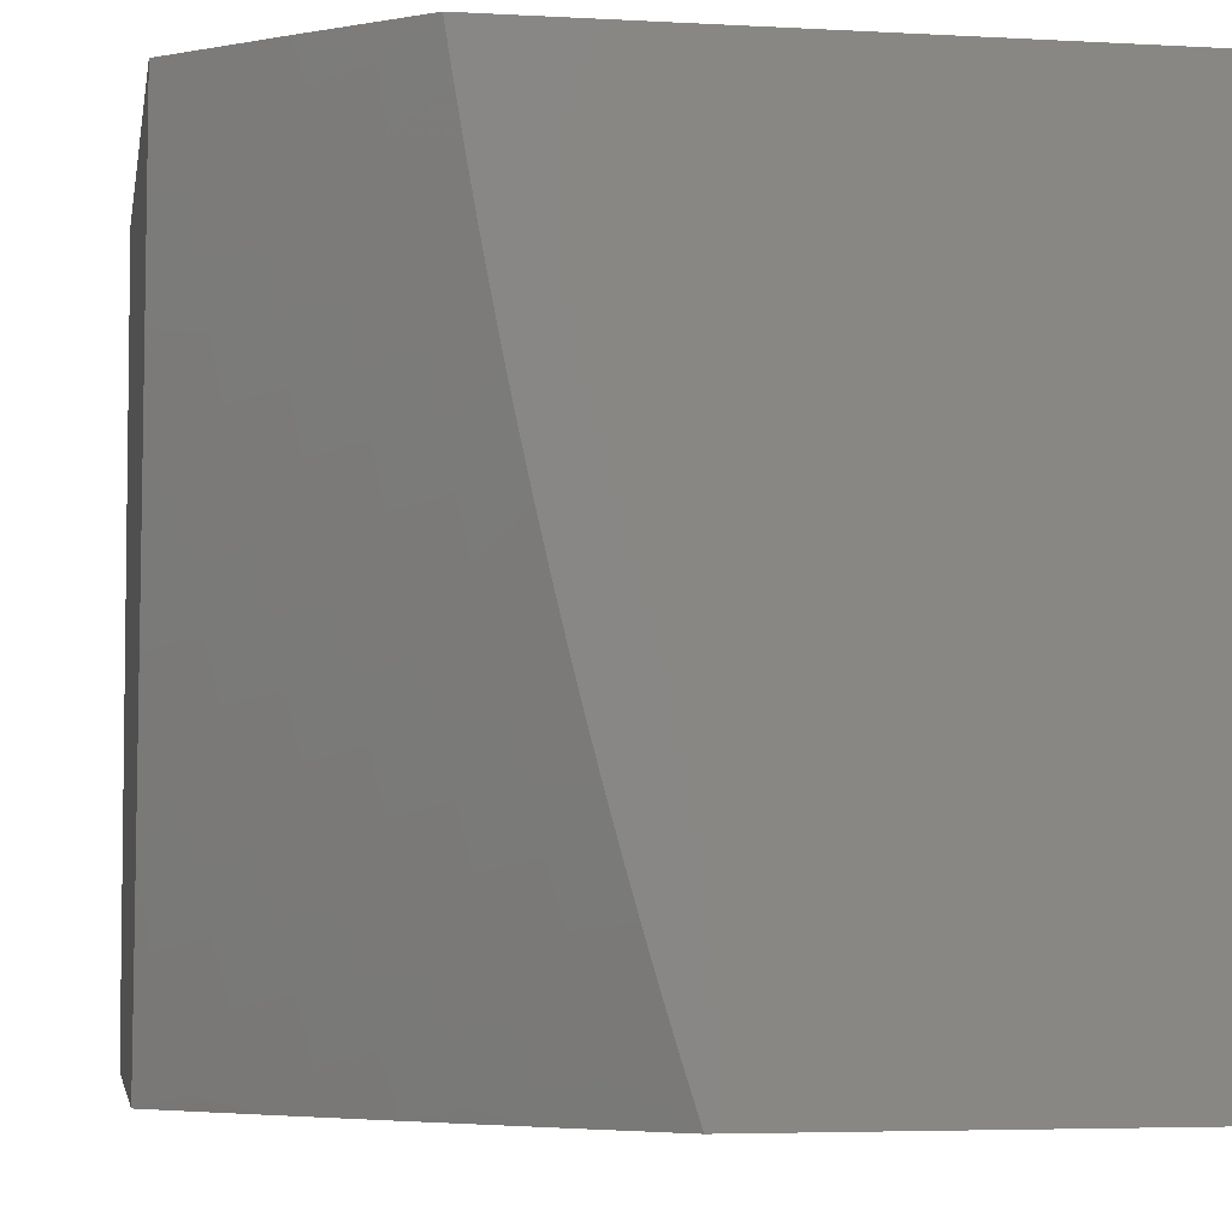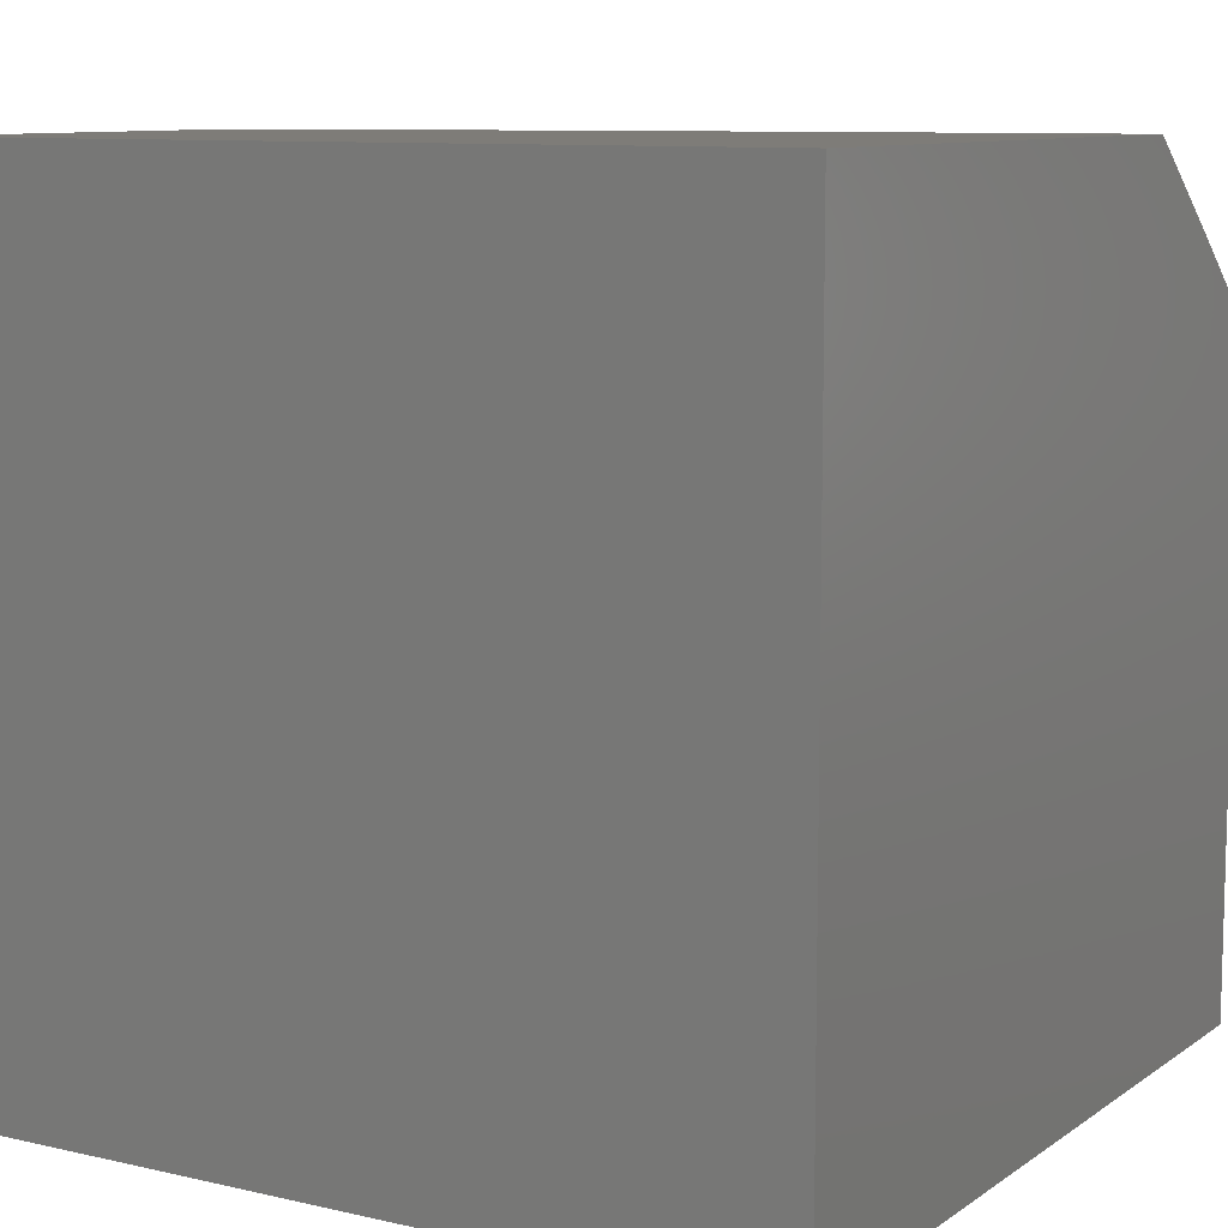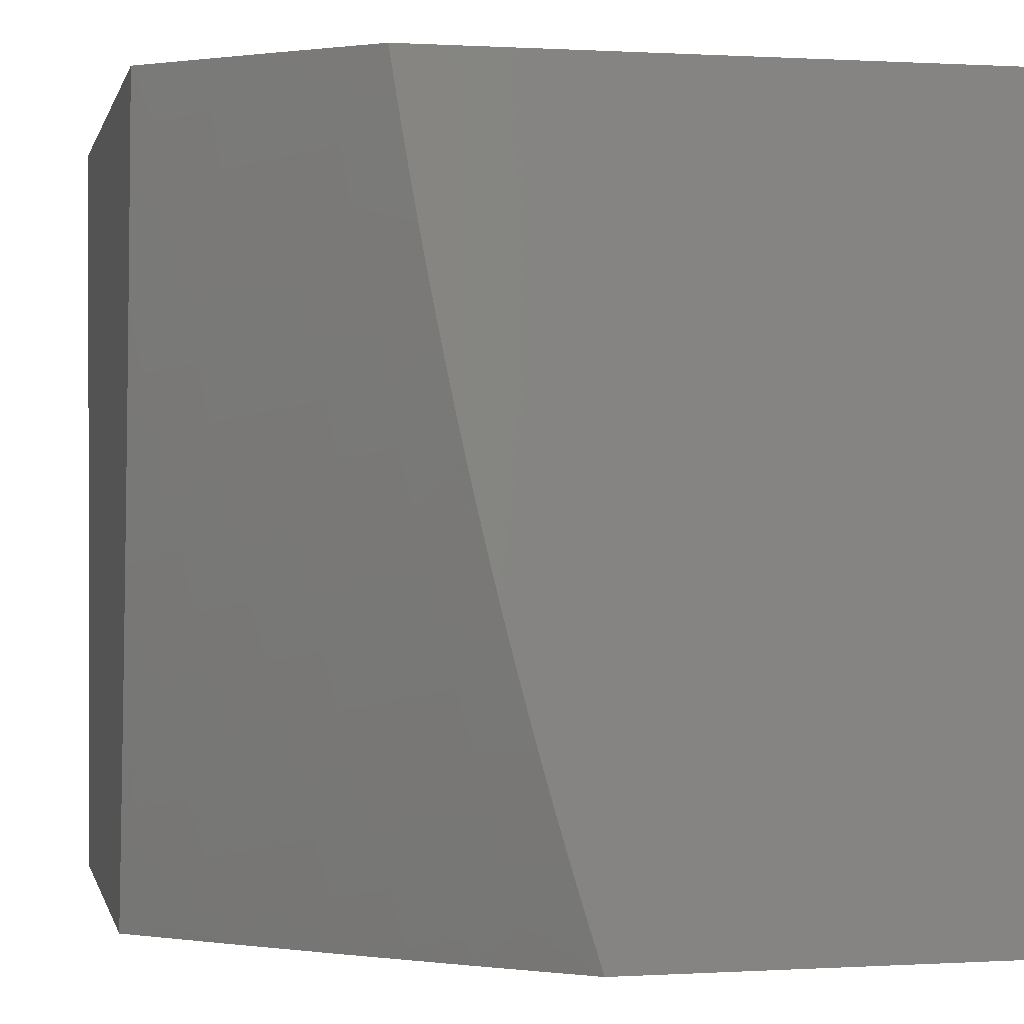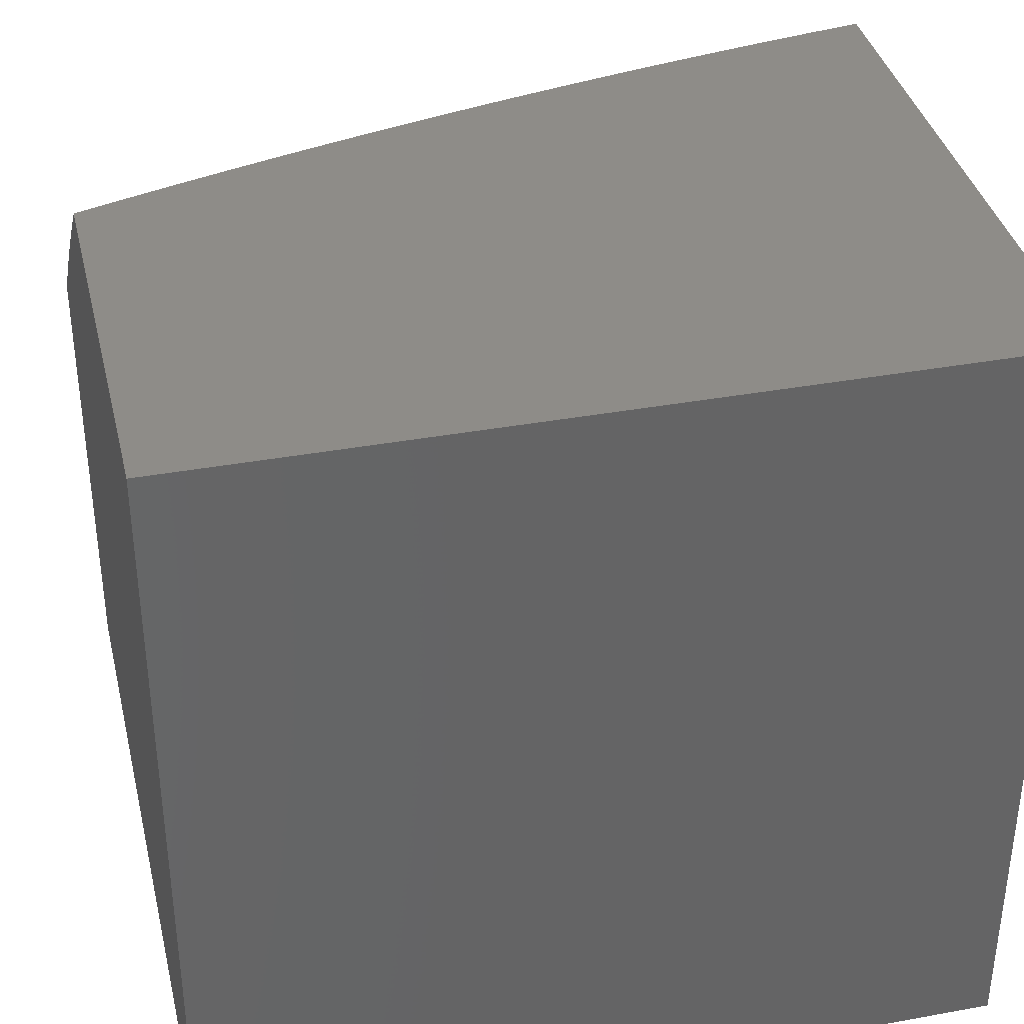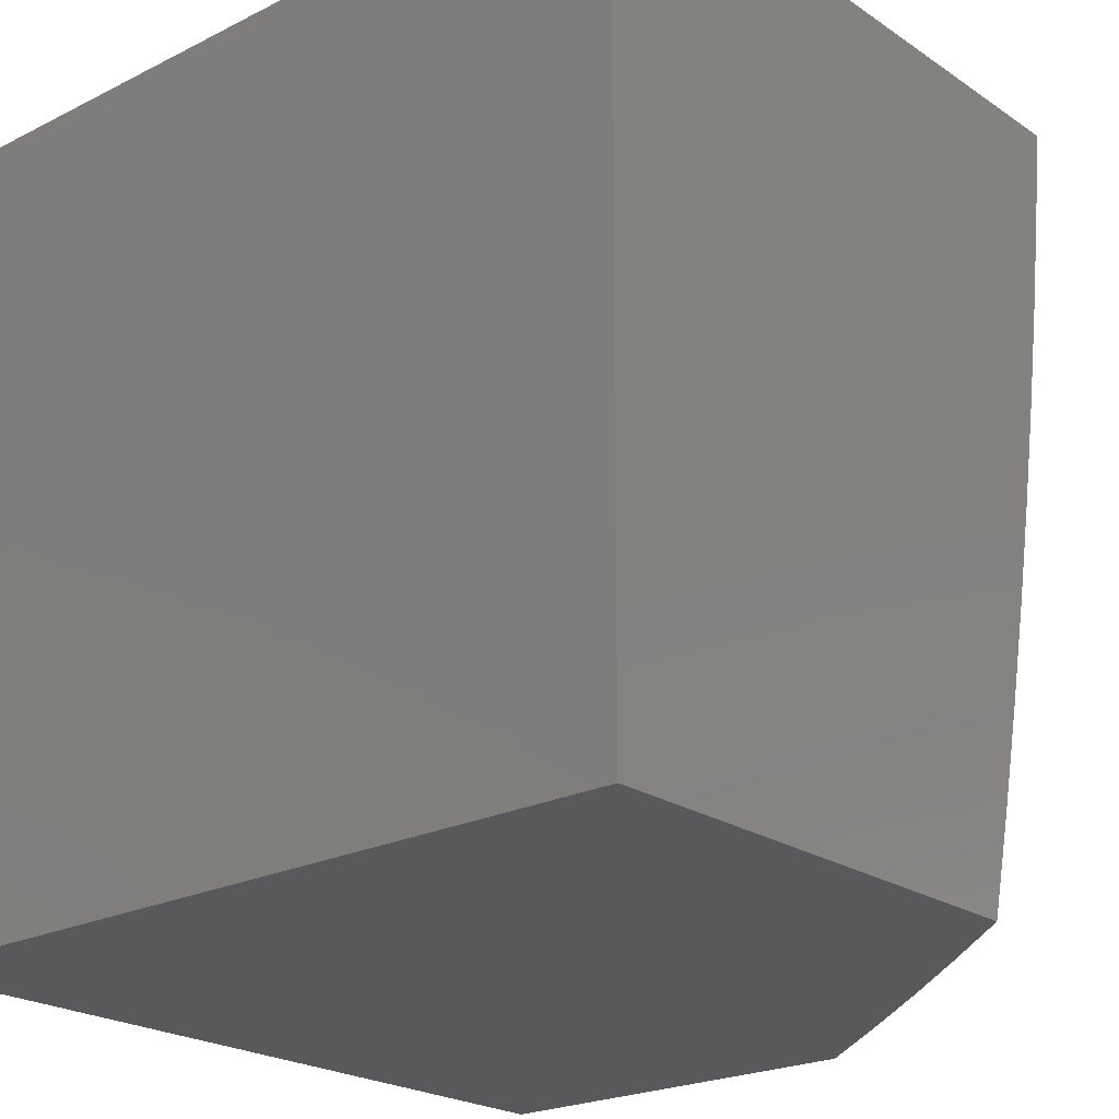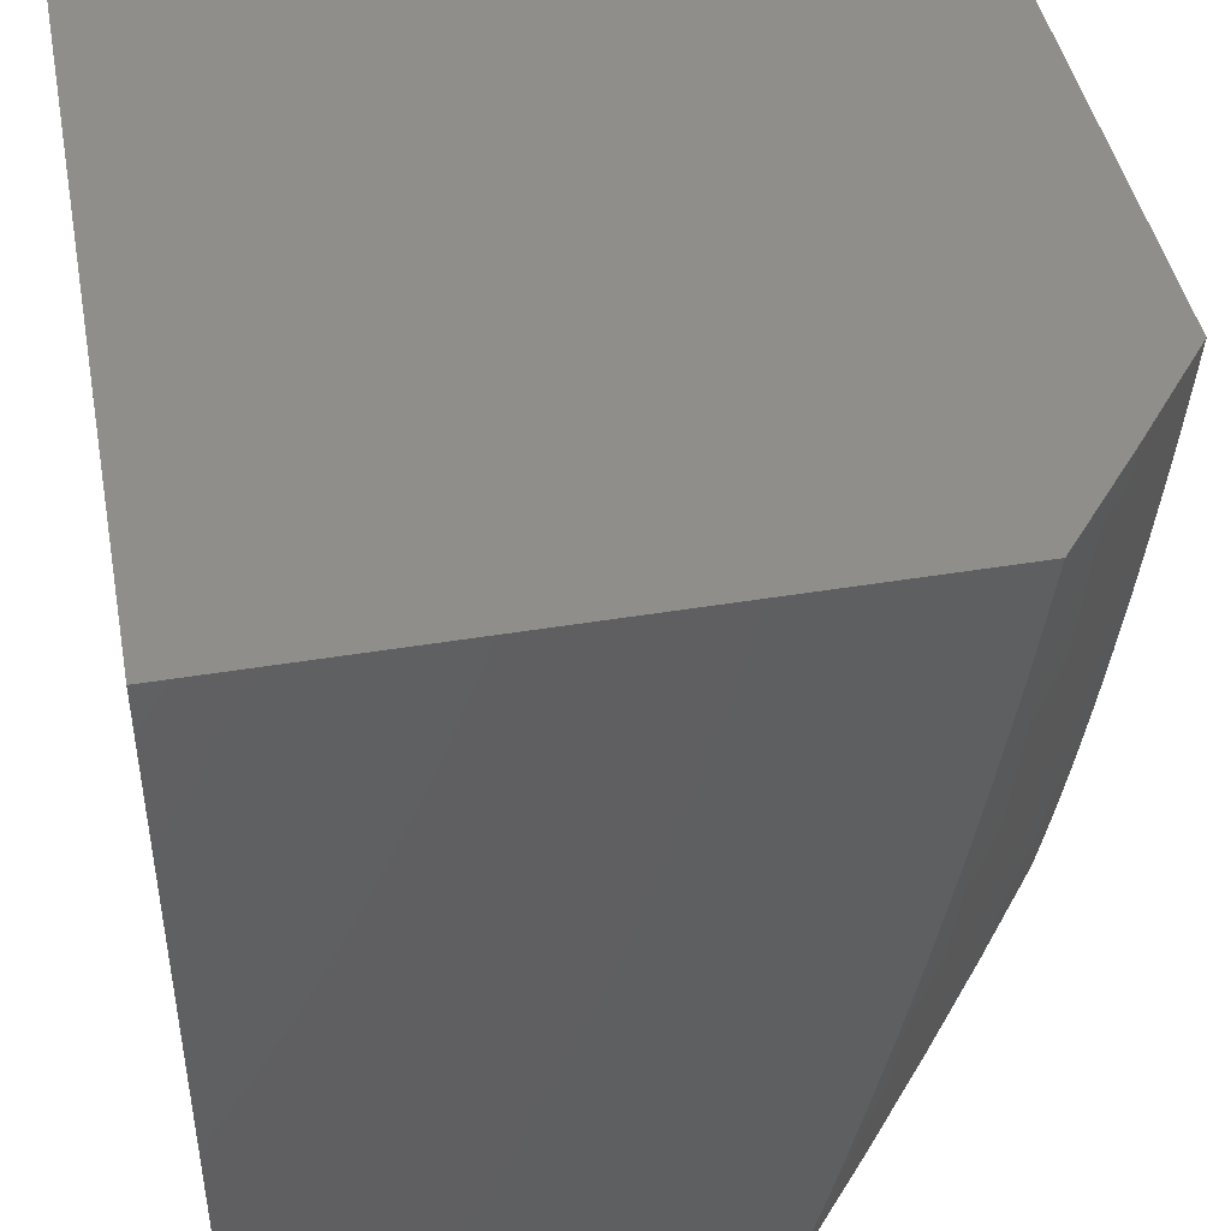
<metadata>
{"format":"stl","ext":"stl","renderer":"f3d","projection":"perspective","resolution":1024,"background":"white","views":[{"elev":-4.7,"azim":-9.9,"up":"+Y"},{"elev":9.6,"azim":120.9,"up":"+Z"},{"elev":0.3,"azim":-12.5,"up":"+Y"},{"elev":37.4,"azim":76.8,"up":"+Z"},{"elev":-22.4,"azim":-139.1,"up":"+Y"},{"elev":44.7,"azim":-100.9,"up":"+Y"}]}
</metadata>
<code>
# stl→obj: 116 verts, 228 faces
v -6.633 -2 8.902
v -6.508 -2 9
v -6.586 -1.952 8.951
v -6.528 -1.939 9
v -6.546 -1.877 9
v -6.606 -1.887 8.951
v -6.564 -1.815 9
v -6.625 -1.821 8.951
v -6.582 -1.754 9
v -6.644 -1.756 8.951
v -6.599 -1.692 9
v -6.661 -1.69 8.951
v -6.615 -1.629 9
v -6.678 -1.625 8.951
v -6.631 -1.567 9
v -6.695 -1.559 8.951
v -6.646 -1.505 9
v -6.71 -1.494 8.951
v -6.661 -1.442 9
v -6.725 -1.429 8.951
v -6.675 -1.379 9
v -6.739 -1.363 8.951
v -6.688 -1.316 9
v -6.753 -1.298 8.951
v -6.701 -1.253 9
v -6.766 -1.233 8.951
v -6.713 -1.19 9
v -6.778 -1.168 8.951
v -6.724 -1.127 9
v -6.789 -1.103 8.951
v -6.735 -1.064 9
v -6.8 -1.038 8.951
v -6.745 -1 9
v -6.873 -1 8.896
v -7 -1 8.79
v -6.917 -1.056 8.853
v -6.859 -1.047 8.902
v -6.976 -1.064 8.803
v -7 -1.126 8.773
v -6.965 -1.131 8.803
v -6.953 -1.198 8.803
v -6.895 -1.188 8.853
v -6.883 -1.254 8.853
v -6.824 -1.243 8.902
v -6.811 -1.309 8.902
v -7 -1.252 8.754
v -6.941 -1.265 8.803
v -6.87 -1.32 8.853
v -6.798 -1.375 8.902
v -6.998 -1.275 8.752
v -7 -1.378 8.733
v -6.985 -1.343 8.752
v -6.971 -1.41 8.752
v -6.914 -1.398 8.803
v -6.899 -1.466 8.803
v -6.841 -1.453 8.853
v -6.826 -1.52 8.853
v -6.768 -1.507 8.902
v -6.753 -1.573 8.902
v -7 -1.503 8.71
v -6.956 -1.478 8.752
v -6.884 -1.533 8.803
v -6.81 -1.586 8.853
v -6.736 -1.639 8.902
v -7 -1.628 8.685
v -6.998 -1.558 8.701
v -6.941 -1.545 8.752
v -7 -1.752 8.658
v -6.965 -1.694 8.701
v -6.982 -1.626 8.701
v -6.925 -1.613 8.752
v -6.868 -1.6 8.803
v -7 -1.876 8.629
v -6.984 -1.846 8.65
v -6.947 -1.763 8.701
v -6.89 -1.748 8.752
v -6.908 -1.681 8.752
v -6.834 -1.734 8.803
v -6.851 -1.667 8.803
v -6.776 -1.72 8.853
v -6.794 -1.653 8.853
v -6.719 -1.705 8.902
v -6.965 -1.915 8.65
v -7 -2 8.598
v -6.945 -1.984 8.65
v -6.879 -2 8.701
v -6.889 -1.968 8.701
v -6.833 -1.952 8.752
v -6.909 -1.899 8.701
v -6.853 -1.884 8.752
v -6.928 -1.831 8.701
v -6.872 -1.816 8.752
v -6.757 -2 8.803
v -6.777 -1.936 8.803
v -6.796 -1.868 8.803
v -6.815 -1.801 8.803
v -6.7 -1.986 8.853
v -6.72 -1.92 8.853
v -6.643 -1.969 8.902
v -6.663 -1.903 8.902
v -6.682 -1.837 8.902
v -6.701 -1.771 8.902
v -6.74 -1.853 8.853
v -6.758 -1.786 8.853
v -6.783 -1.441 8.902
v -6.856 -1.387 8.853
v -6.927 -1.332 8.803
v -6.836 -1.178 8.902
v -6.906 -1.122 8.853
v -6.848 -1.112 8.902
v -7 -1 8
v -6 -1 8
v -6 -1 9
v -6 -2 9
v -6 -2 8
v -7 -2 8
f 1 2 3
f 3 2 4
f 3 4 5
f 3 5 6
f 6 5 7
f 6 7 8
f 8 7 9
f 8 9 10
f 10 9 11
f 10 11 12
f 12 11 13
f 12 13 14
f 14 13 15
f 14 15 16
f 16 15 17
f 16 17 18
f 18 17 19
f 18 19 20
f 20 19 21
f 20 21 22
f 22 21 23
f 22 23 24
f 24 23 25
f 24 25 26
f 26 25 27
f 26 27 28
f 28 27 29
f 28 29 30
f 30 29 31
f 30 31 32
f 32 31 33
f 32 33 34
f 35 36 34
f 34 36 37
f 34 37 32
f 32 37 30
f 36 35 38
f 38 35 39
f 38 39 40
f 40 39 41
f 40 41 42
f 42 41 43
f 42 43 44
f 44 43 45
f 44 45 24
f 24 45 22
f 39 46 41
f 41 46 47
f 41 47 43
f 43 47 48
f 43 48 45
f 45 48 49
f 45 49 22
f 22 49 20
f 47 46 50
f 50 46 51
f 50 51 52
f 52 51 53
f 52 53 54
f 54 53 55
f 54 55 56
f 56 55 57
f 56 57 58
f 58 57 59
f 58 59 16
f 16 59 14
f 51 60 53
f 53 60 61
f 53 61 55
f 55 61 62
f 55 62 57
f 57 62 63
f 57 63 59
f 59 63 64
f 59 64 14
f 14 64 12
f 65 66 60
f 60 66 67
f 60 67 61
f 61 67 62
f 68 69 65
f 65 69 70
f 65 70 66
f 66 70 71
f 66 71 67
f 67 71 72
f 67 72 62
f 62 72 63
f 73 74 68
f 68 74 75
f 68 75 69
f 69 75 76
f 69 76 77
f 77 76 78
f 77 78 79
f 79 78 80
f 79 80 81
f 81 80 82
f 81 82 64
f 64 82 12
f 74 73 83
f 83 73 84
f 83 84 85
f 85 84 86
f 85 86 87
f 87 86 88
f 87 88 89
f 89 88 90
f 89 90 91
f 91 90 92
f 91 92 75
f 75 92 76
f 86 93 88
f 88 93 94
f 88 94 90
f 90 94 95
f 90 95 92
f 92 95 96
f 92 96 76
f 76 96 78
f 1 97 93
f 93 97 98
f 93 98 94
f 94 98 95
f 97 1 99
f 99 1 3
f 99 3 100
f 100 3 6
f 100 6 101
f 101 6 8
f 101 8 102
f 102 8 10
f 102 10 82
f 82 10 12
f 98 97 99
f 98 99 100
f 98 100 103
f 103 100 101
f 103 101 104
f 104 101 102
f 104 102 80
f 80 102 82
f 83 85 87
f 83 87 89
f 96 95 103
f 103 95 98
f 96 103 104
f 74 83 89
f 74 89 91
f 78 96 104
f 78 104 80
f 75 74 91
f 64 63 81
f 81 63 72
f 81 72 79
f 79 72 71
f 79 71 77
f 77 71 70
f 77 70 69
f 16 18 58
f 58 18 105
f 58 105 56
f 56 105 106
f 56 106 54
f 54 106 107
f 54 107 52
f 52 107 50
f 18 20 105
f 105 20 49
f 105 49 106
f 106 49 48
f 106 48 107
f 107 48 47
f 107 47 50
f 24 26 44
f 44 26 108
f 44 108 42
f 42 108 109
f 42 109 40
f 40 109 38
f 26 28 108
f 108 28 110
f 108 110 109
f 109 110 36
f 109 36 38
f 28 30 110
f 110 30 37
f 110 37 36
f 35 34 111
f 111 34 112
f 112 34 33
f 112 33 113
f 33 31 113
f 113 31 29
f 113 29 27
f 27 25 113
f 113 25 23
f 113 23 21
f 21 19 113
f 113 19 17
f 113 17 15
f 15 13 113
f 113 13 11
f 113 11 114
f 114 11 9
f 114 9 7
f 7 5 114
f 114 5 4
f 114 4 2
f 115 116 112
f 112 116 111
f 2 1 114
f 114 1 115
f 115 1 93
f 115 93 86
f 84 116 86
f 86 116 115
f 84 73 116
f 116 73 68
f 116 68 65
f 116 65 111
f 111 65 60
f 111 60 51
f 51 46 111
f 111 46 39
f 111 39 35
f 114 115 113
f 113 115 112

</code>
